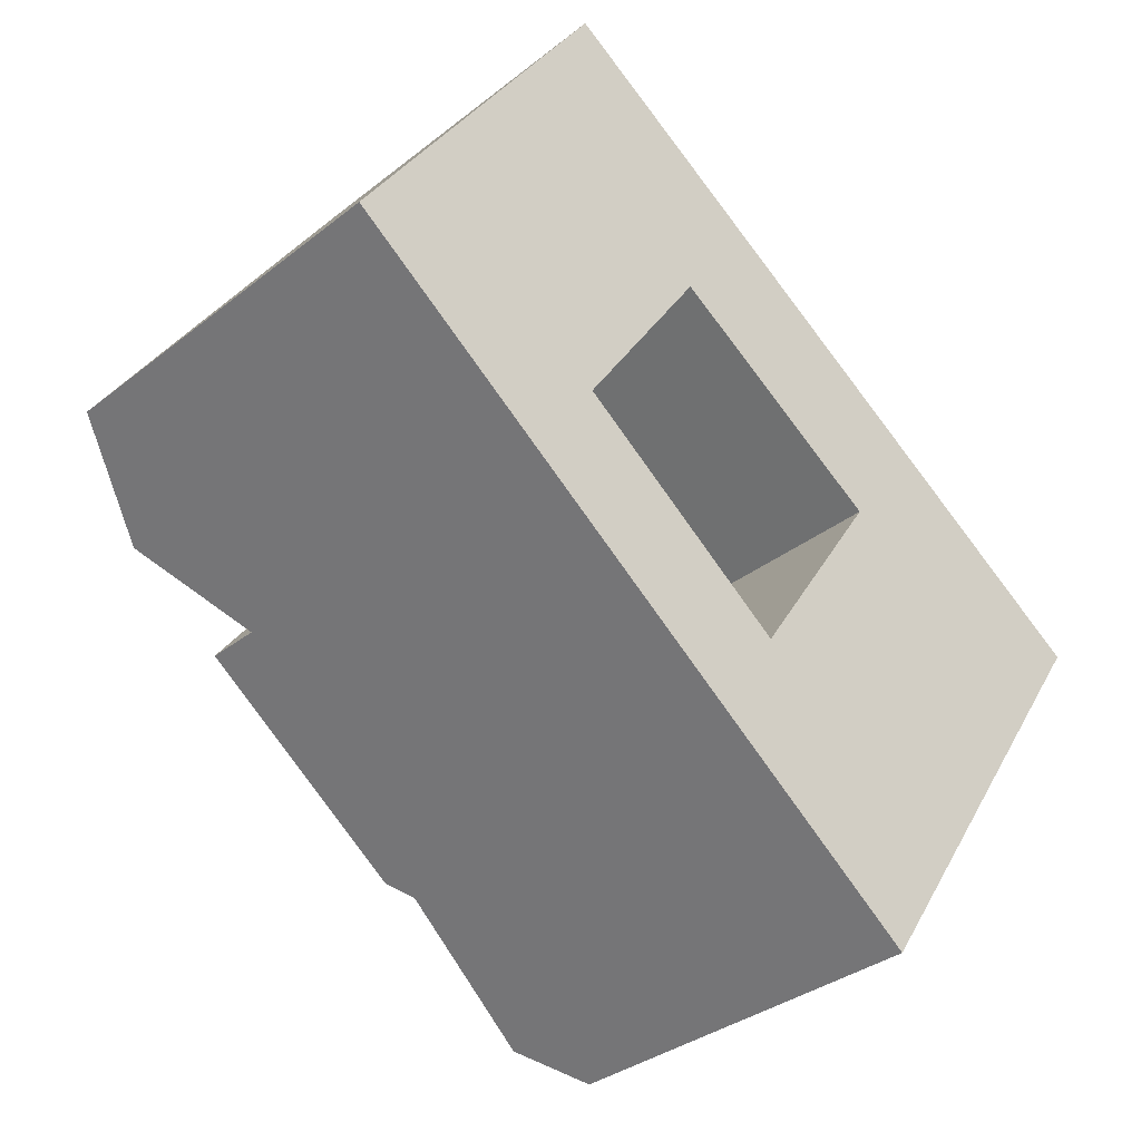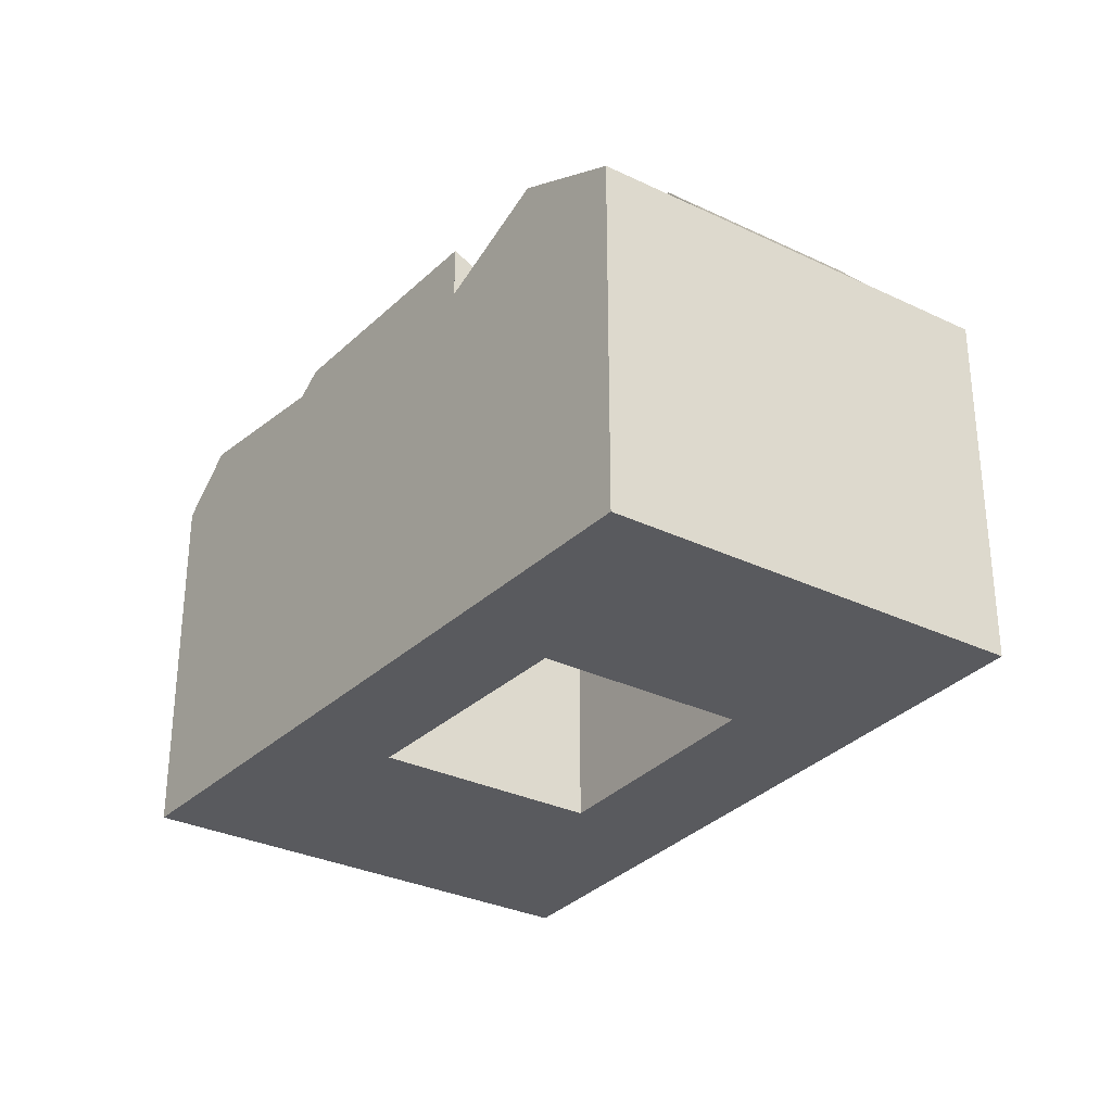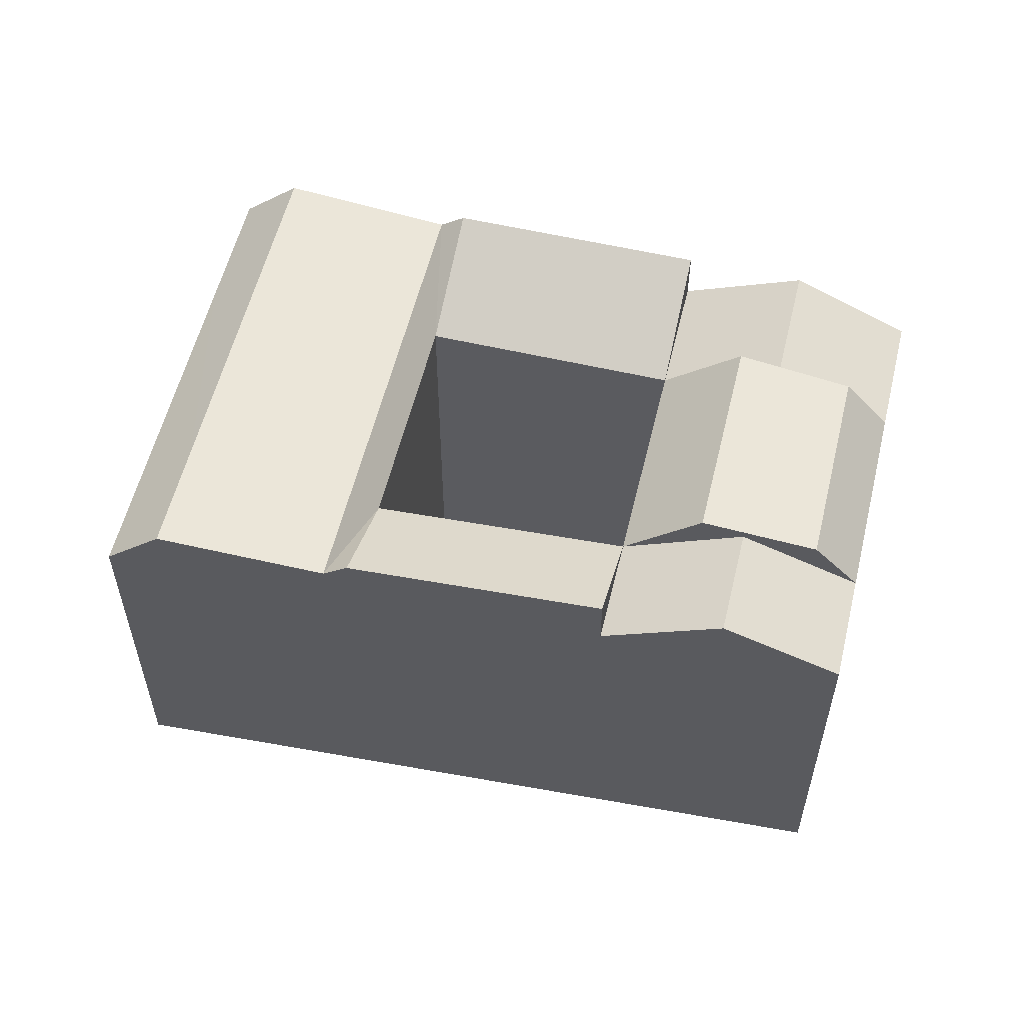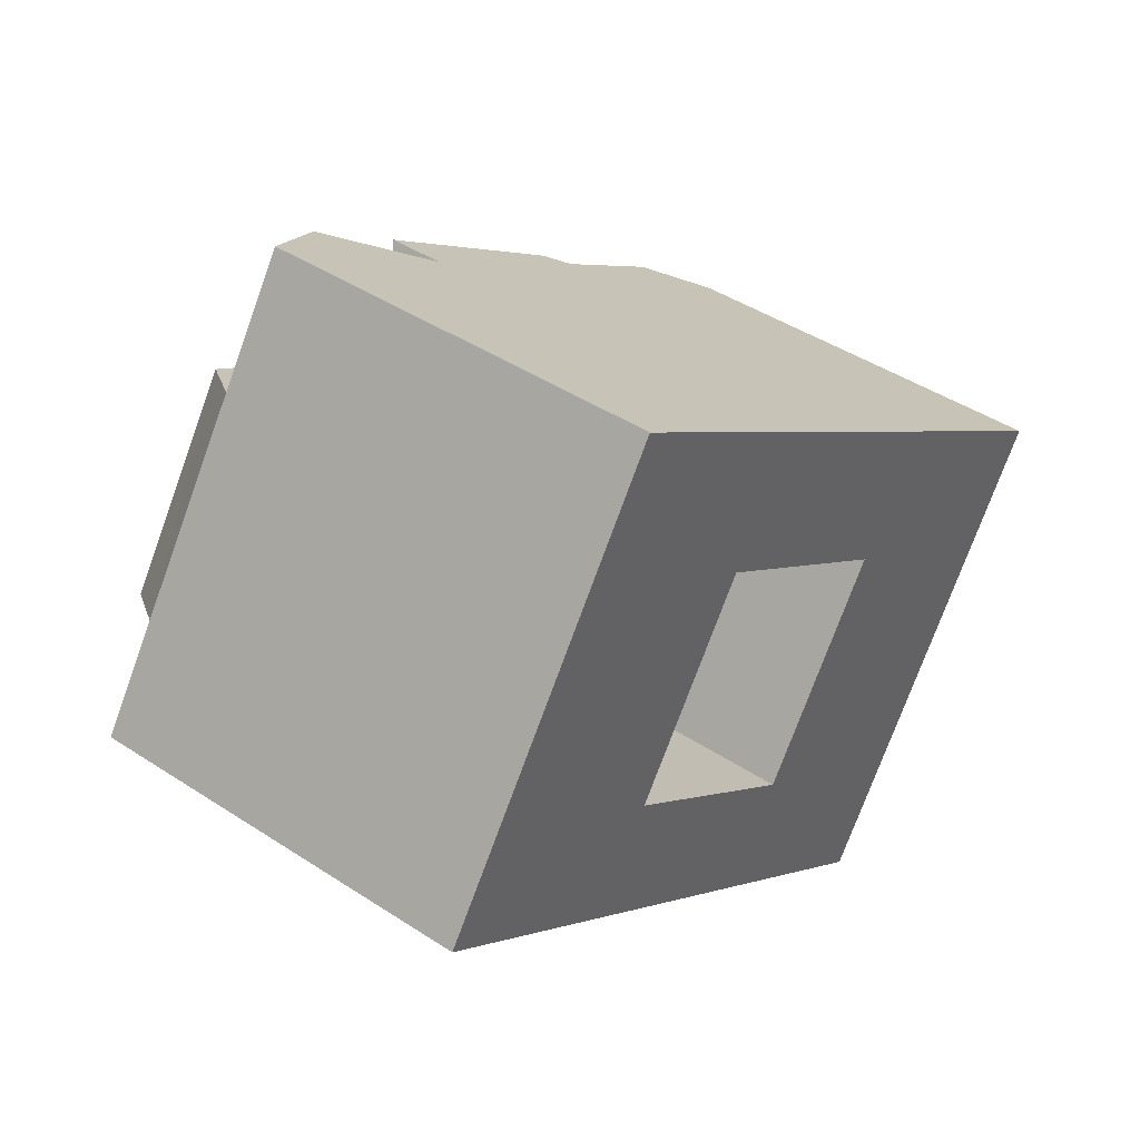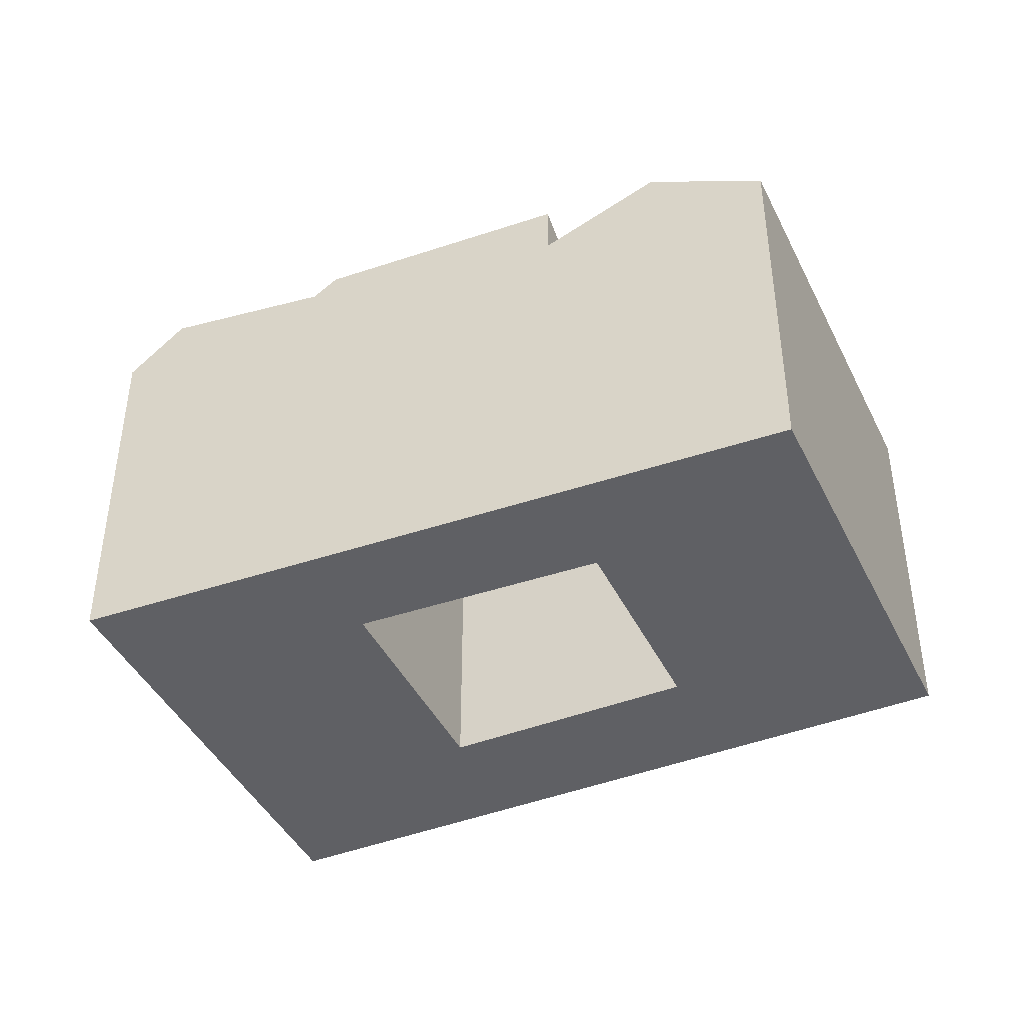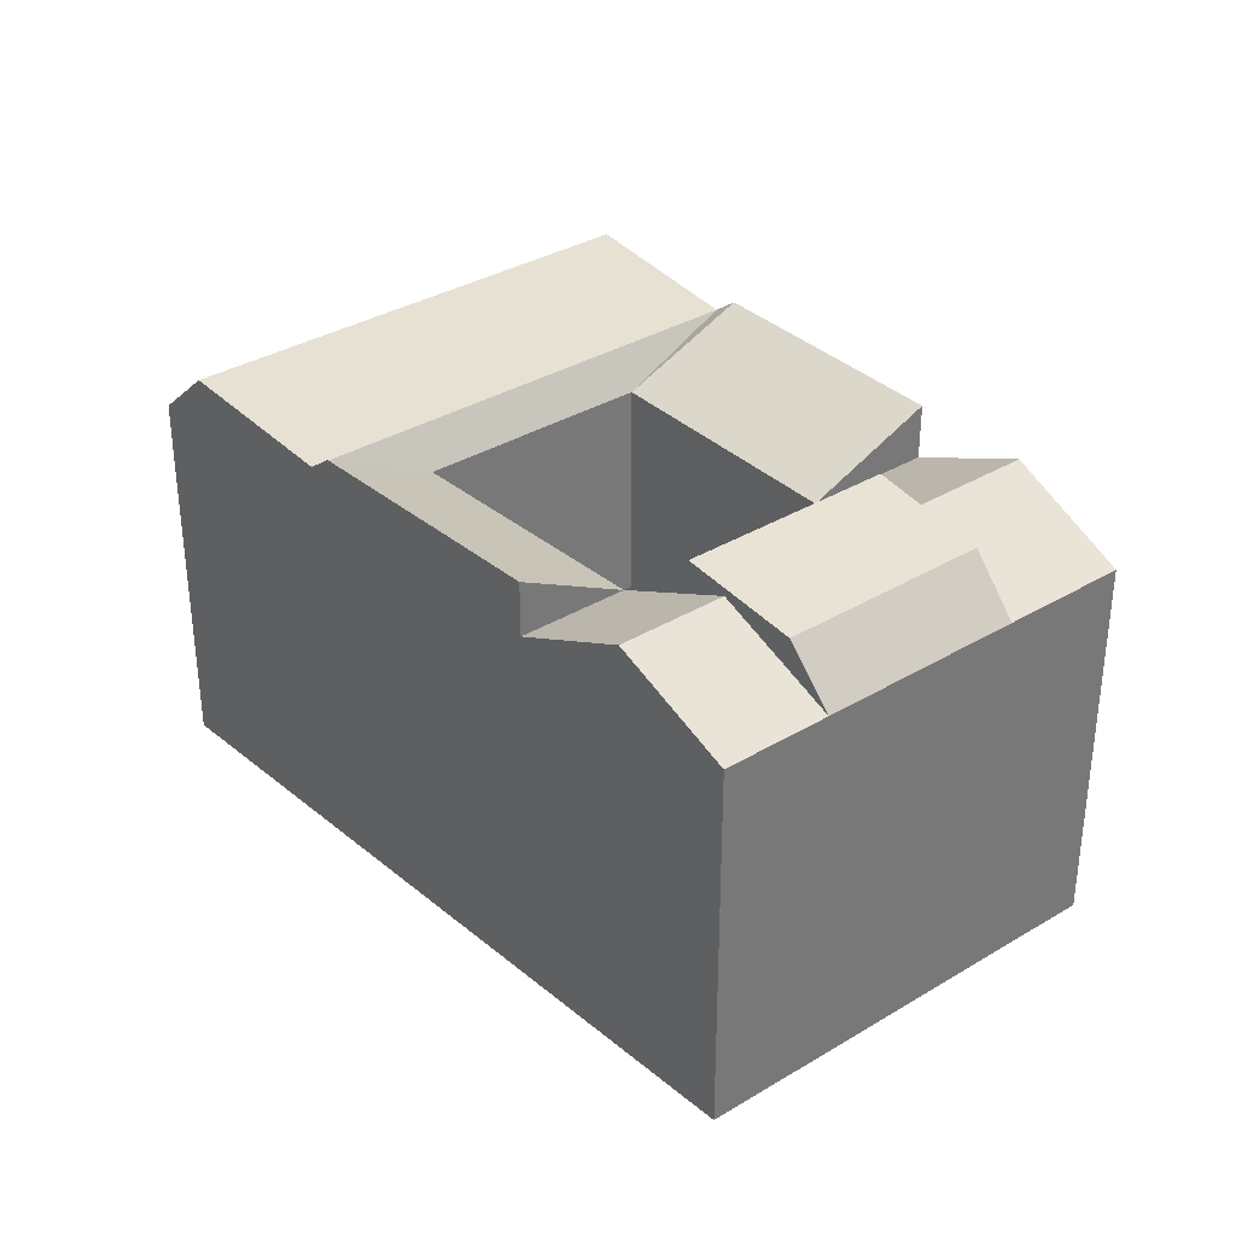
<metadata>
{"format":"obj","ext":"obj","renderer":"f3d","projection":"perspective","resolution":1024,"background":"white","views":[{"elev":-33.8,"azim":-43.1,"up":"+Z"},{"elev":-31.3,"azim":-90.4,"up":"+Y"},{"elev":57.1,"azim":-132.5,"up":"+Y"},{"elev":43.5,"azim":-52.2,"up":"+Z"},{"elev":-43.2,"azim":-121.4,"up":"+Y"},{"elev":34.4,"azim":-95.1,"up":"+Y"}]}
</metadata>
<code>
v  20.33 21.84 -15.29
v  30.7 1.414e-15 -23.09
v  20.33 9.363e-16 -15.29
v  21.36 20.9 -16.06
v  30.7 19.09 -23.09
v  28.33 21.72 -21.31
v  33.8 19.09 -18.45
v  33.8 1.13e-15 -18.45
v  9.805 21.84 -7.374
v  9.805 4.515e-16 -7.373
v  23.44 6.527e-16 -10.66
v  12.91 19.09 -2.747
v  12.91 1.681e-16 -2.746
v  23.44 19.09 -10.66
v  9.805 19.09 -7.374
v  3.108 19.09 4.626
v  0 0 0
v  3.108 -2.833e-16 4.627
v  0.0004073 19.09 -0.0006051
v  4.903 21.84 -3.687
v  30.03 19.09 -0.8112
v  30.03 4.964e-17 -0.8106
v  40.78 19.09 -8.04
v  40.78 4.923e-16 -8.04
v  13.5 22.14 10.31
v  8.972 19.09 13.36
v  14.05 21.84 9.938
v  10.92 21.69 12.05
v  19.14 19.09 6.519
v  15.85 22.55 8.733
v  8.972 -8.179e-16 13.36
v  9.043 22.42 0.1632
v  8.011 21.84 0.9398
v  9.743 22.55 -0.3629
v  4.984 21.69 3.216
v  19.14 -3.992e-16 6.519
v  44.38 19.09 -2.657
v  44.38 1.627e-16 -2.657
v  33.64 -2.8e-16 4.572
v  34.7 20.9 3.855
v  33.64 21.84 4.571
v  41.92 21.72 -1.004
v  22.75 21.84 11.9
v  22.75 -7.285e-16 11.9
v  22.75 19.09 11.9
v  12.58 -1.147e-15 18.74
v  12.58 19.09 18.73
v  17.67 21.84 15.32
v  31.1 20.9 -1.528
v  24.46 20.9 -11.43
v  38.32 21.72 -6.387
v  31.43 21.72 -16.67
g defaultobject
f 1 2 3
f 2 1 4
f 2 4 5
f 6 5 4
f 2 7 8
f 7 2 5
f 9 3 10
f 3 9 1
f 11 12 13
f 12 11 14
f 9 15 12
f 16 17 18
f 17 16 19
f 19 10 17
f 10 19 15
f 15 19 20
f 21 11 22
f 11 21 14
f 8 23 24
f 23 8 7
f 25 26 27
f 26 25 28
f 25 29 30
f 26 18 31
f 18 26 16
f 32 12 33
f 12 32 34
f 32 16 35
f 13 29 36
f 29 13 12
f 24 37 38
f 37 24 23
f 37 39 38
f 39 37 40
f 39 40 41
f 40 37 42
f 39 43 44
f 43 39 41
f 43 29 45
f 29 22 36
f 22 29 21
f 45 46 44
f 46 45 47
f 47 45 48
f 47 31 46
f 31 47 26
f 14 9 12
f 9 14 1
f 19 33 20
f 33 19 16
f 20 12 15
f 12 20 33
f 14 49 50
f 49 14 21
f 50 51 52
f 51 50 49
f 52 23 7
f 23 52 51
f 16 28 35
f 28 16 26
f 35 30 34
f 30 35 28
f 34 29 12
f 29 34 30
f 41 40 21
f 40 49 21
f 49 42 51
f 42 49 40
f 51 37 23
f 37 51 42
f 29 41 21
f 41 29 43
f 26 48 27
f 48 26 47
f 27 45 29
f 45 27 48
f 7 6 52
f 6 7 5
f 52 4 50
f 4 52 6
f 4 14 50
f 4 1 14
f 31 44 46
f 44 31 36
f 8 3 2
f 3 8 11
f 11 10 3
f 10 11 13
f 17 13 18
f 13 17 10
f 11 24 22
f 24 11 8
f 18 36 31
f 36 18 13
f 38 22 24
f 22 38 39
f 36 39 44
f 39 36 22

</code>
